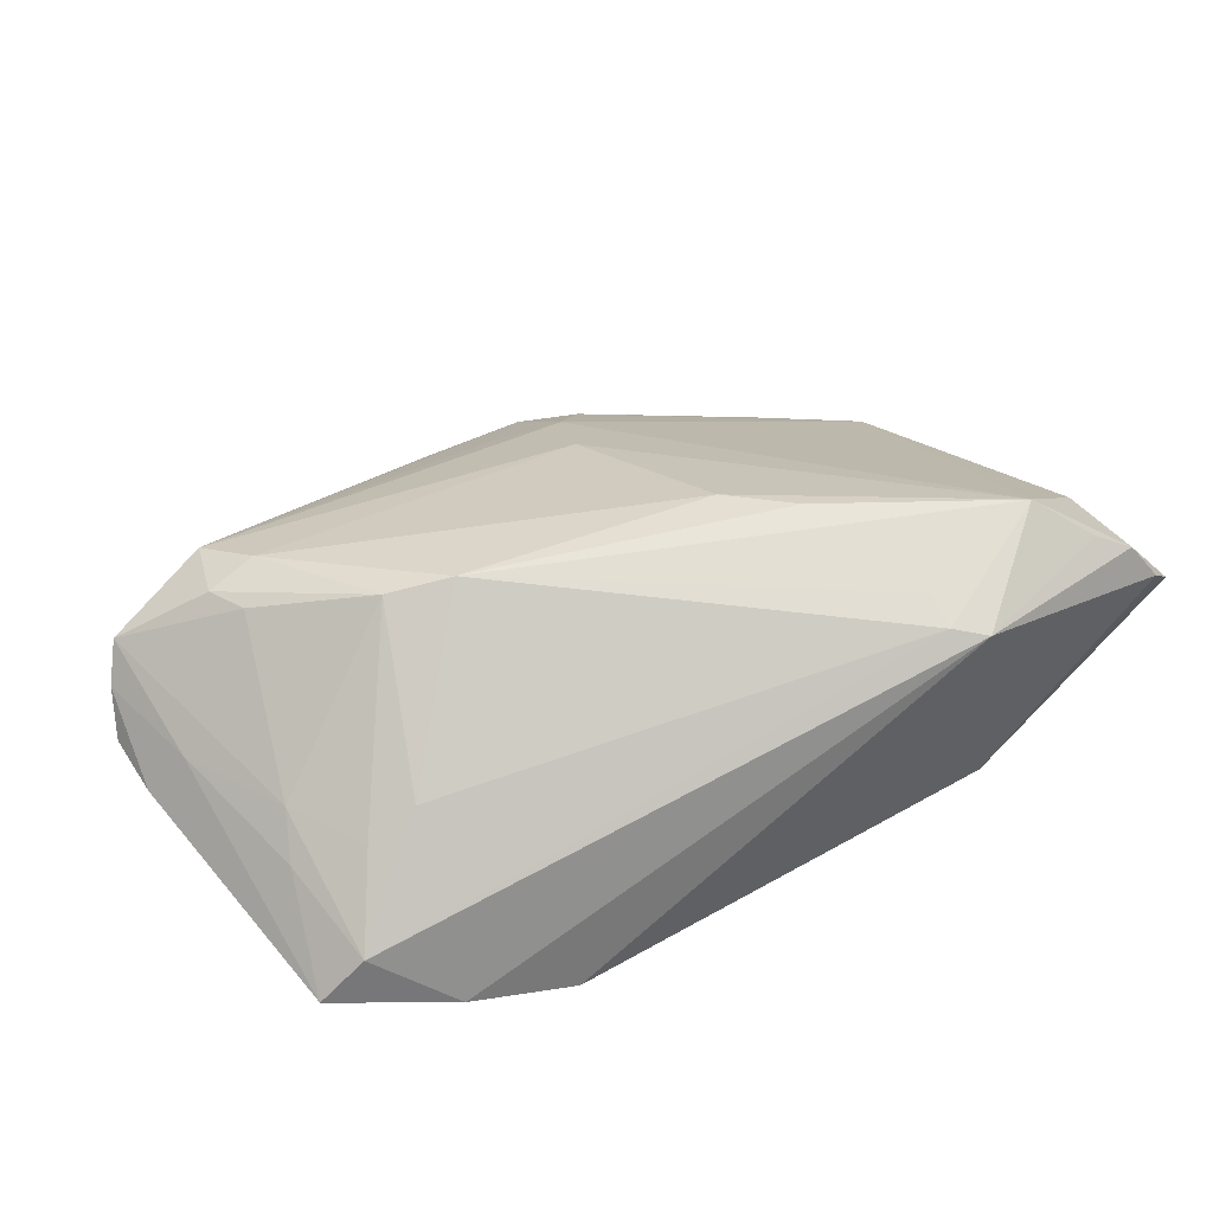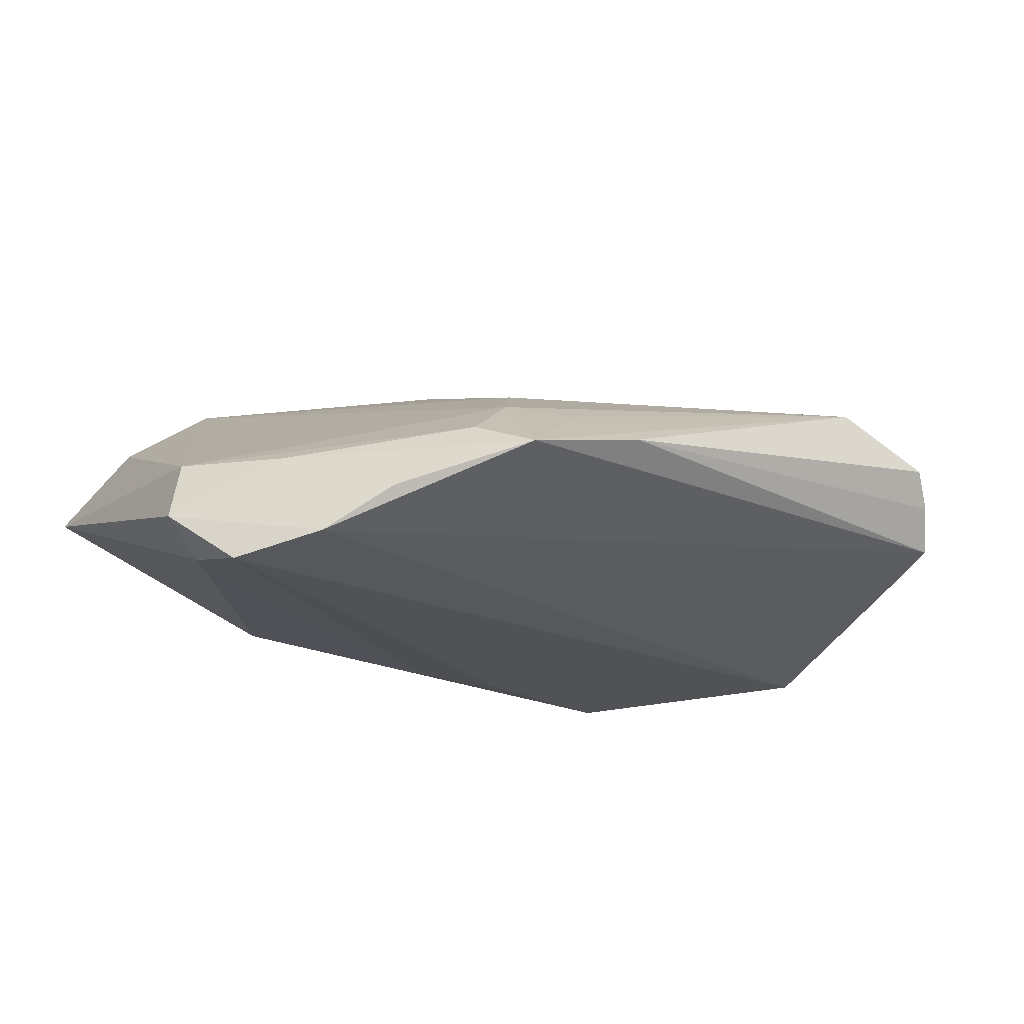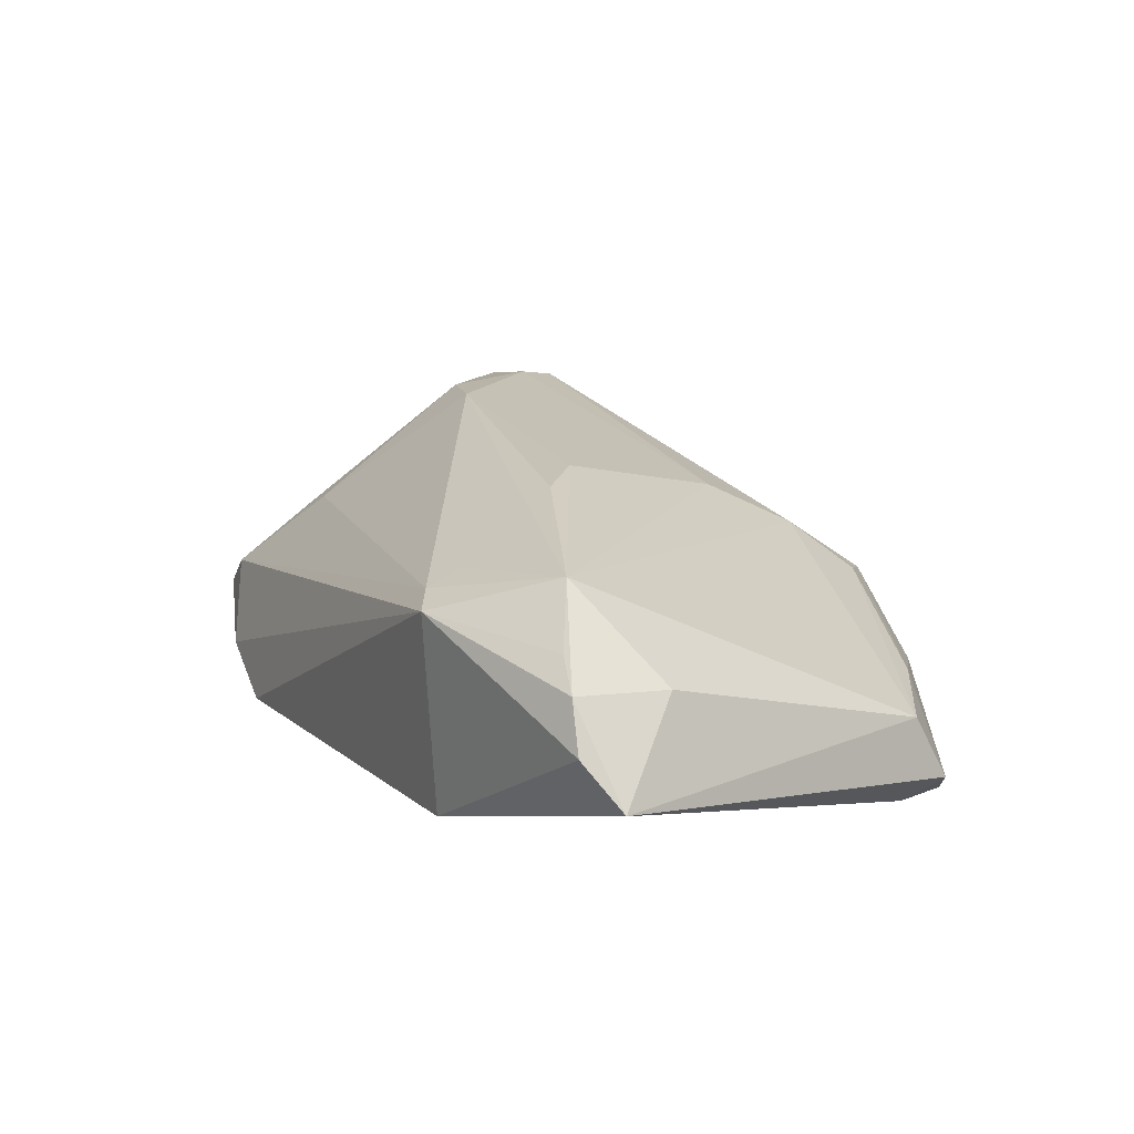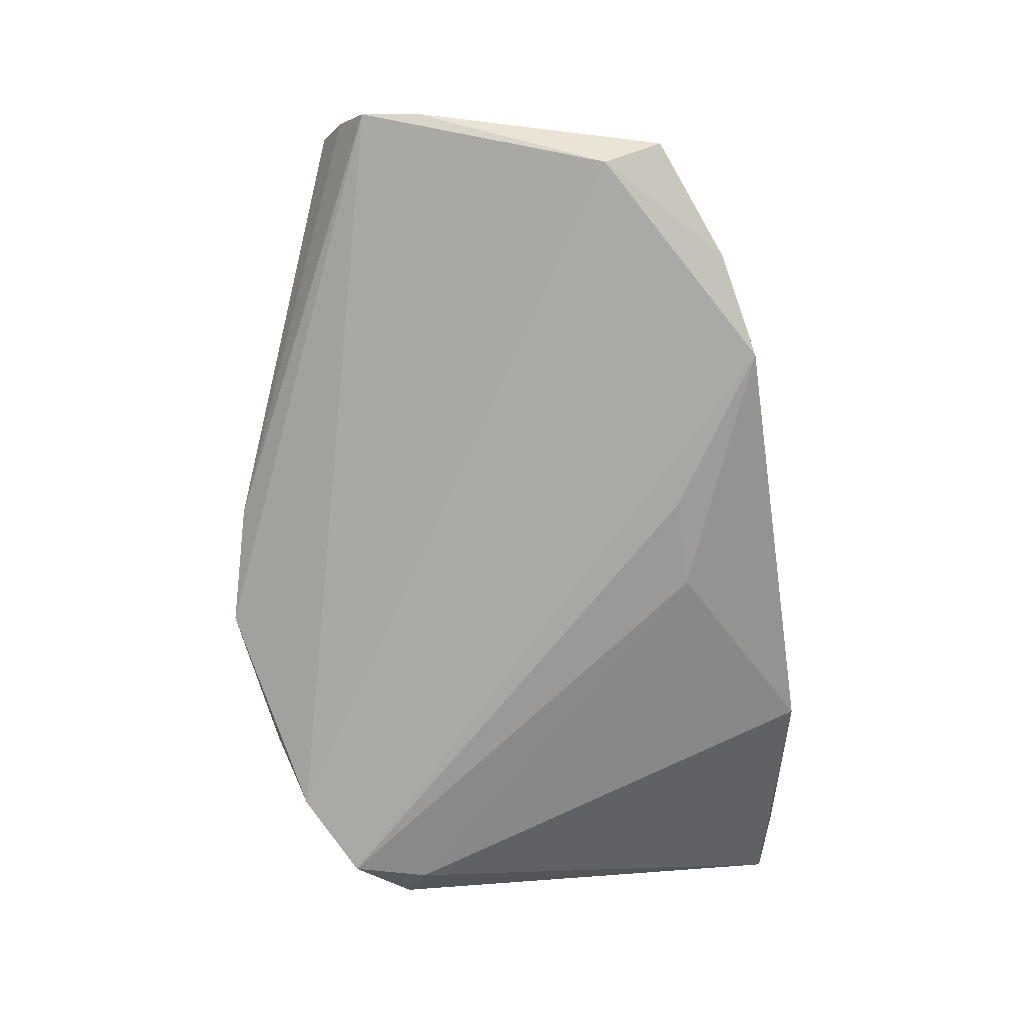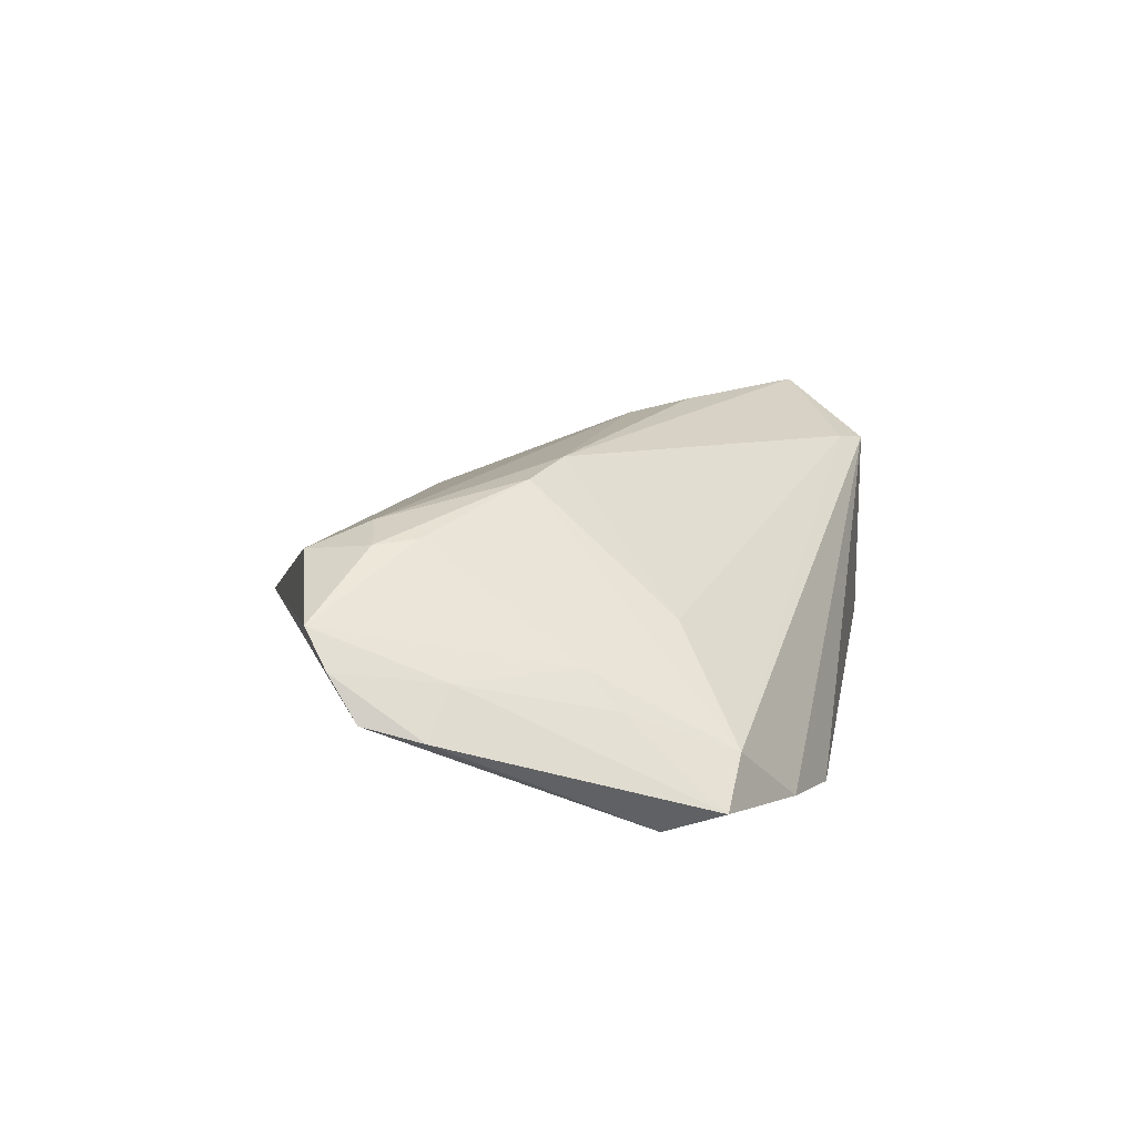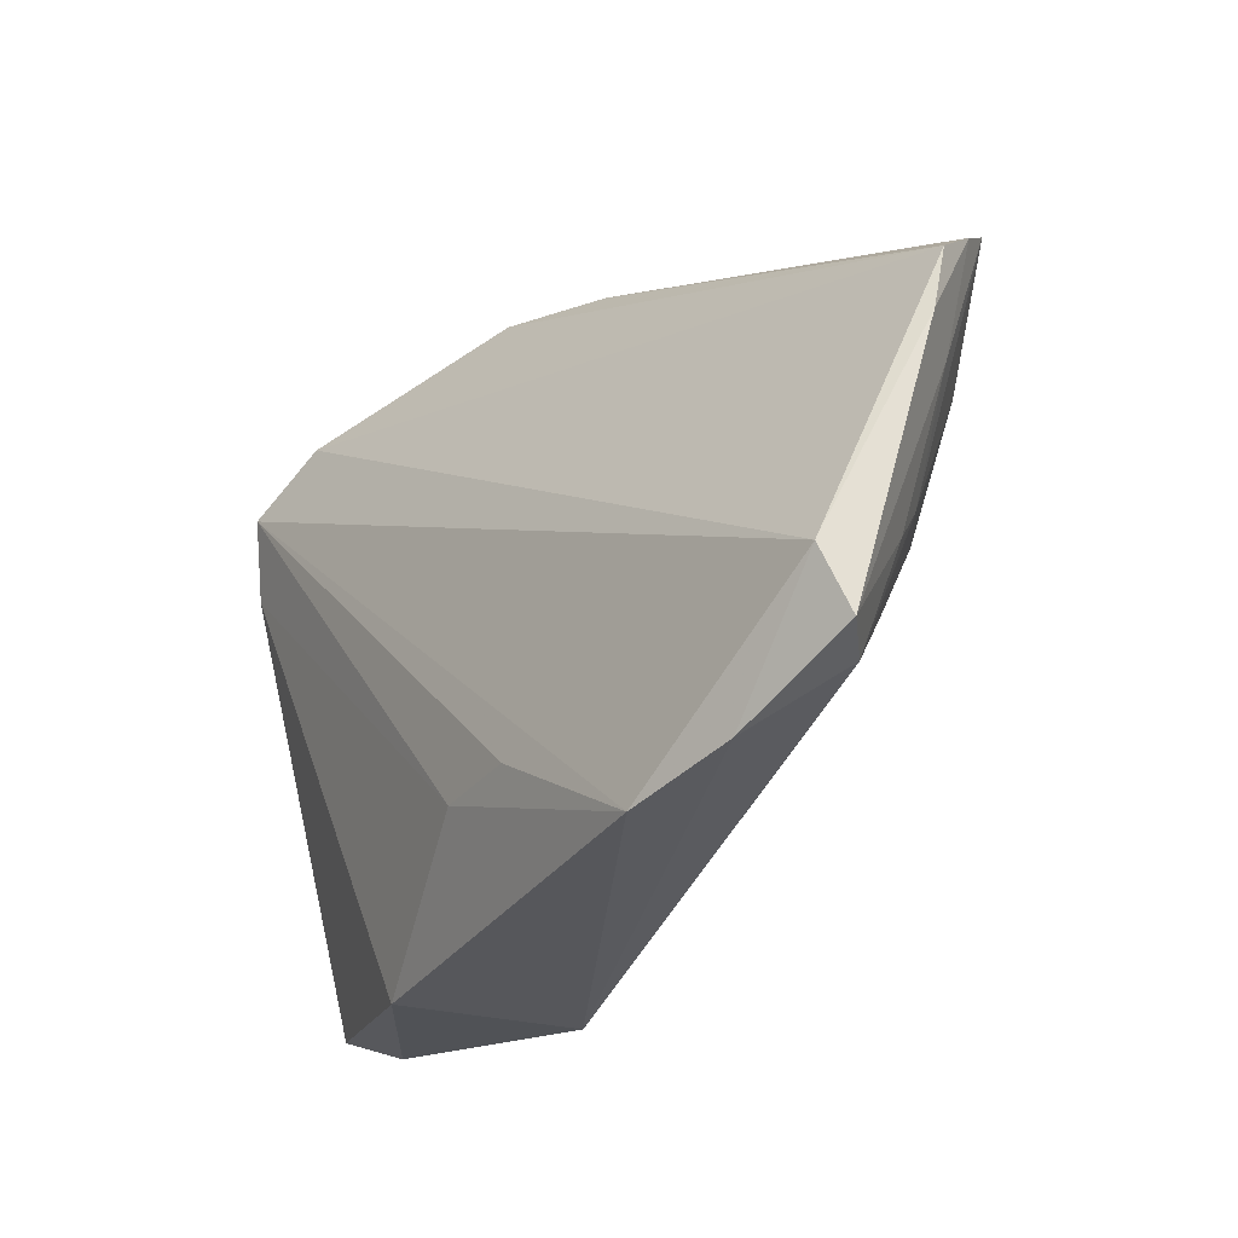
<metadata>
{"format":"obj","ext":"obj","renderer":"f3d","projection":"perspective","resolution":1024,"background":"white","views":[{"elev":46.1,"azim":-36.0,"up":"+Z"},{"elev":-19.9,"azim":156.7,"up":"+Z"},{"elev":23.3,"azim":51.6,"up":"+Z"},{"elev":-73.7,"azim":-89.7,"up":"+Z"},{"elev":12.4,"azim":-87.6,"up":"+Z"},{"elev":-20.8,"azim":-127.5,"up":"+Y"}]}
</metadata>
<code>
v -0.05442 0.01389 0.001299
v -0.05534 -0.01498 -0.01219
v 0.02299 -0.03479 -0.008394
v -0.04121 0.03111 0.0127
v -0.0309 0.00707 0.01871
v 0.001541 -0.01916 -0.01597
v -0.05009 -0.01643 -0.007026
v -0.02916 -0.02716 -0.0169
v 0.00704 -0.003571 0.02082
v -0.04161 -0.02285 -0.01459
v 0.001381 0.03434 0.004365
v -0.0442 -0.008852 0.001169
v 0.03664 0.02486 -0.003258
v -0.04243 0.01824 0.01417
v -0.0384 -0.009778 0.004464
v -0.05138 -0.003878 -0.002461
v 0.04901 0.01872 -0.01053
v 0.01835 -0.02757 0.01795
v -0.04415 0.02325 0.01376
v 0.04782 -0.03479 0.00916
v 0.009478 0.03079 0.005806
v 0.021 -0.03479 0.01565
v 0.01071 0.04264 -0.003292
v -0.02356 0.003562 0.02009
v 0.03366 0.0323 -0.01454
v -0.0566 0.0265 0.002959
v 0.05271 -0.03268 0.004257
v -0.05853 0.01602 -0.004043
v -0.009378 -0.0176 -0.0171
v 0.04451 -0.033 0.01423
v -0.003915 0.0412 -0.0003753
v 0.01319 -0.01125 0.02182
v -0.03796 0.02375 0.01537
v 0.02622 0.03649 -0.009154
v -0.04902 0.0004437 0.001729
v 0.04457 0.01631 -0.01483
v -0.05832 0.02317 -0.002227
v 0.01595 0.03623 -2.924e-05
v 0.01759 -0.03177 0.01635
v -0.05339 -0.007936 -0.01492
v -0.05417 0.02909 0.007297
v 0.0463 -0.02136 0.01212
v 0.04697 0.01534 -0.002523
v 0.03439 -0.02569 0.02178
v 0.04239 0.02547 -0.0171
v 0.04033 -0.03083 0.0167
v 0.004723 0.02077 0.0119
f 40 45 8
f 10 40 8
f 2 40 10
f 22 10 8
f 8 3 22
f 27 3 36
f 6 3 8
f 45 36 6
f 6 36 3
f 31 4 23
f 31 41 4
f 31 26 41
f 31 23 37
f 37 26 31
f 4 41 19
f 44 42 43
f 43 42 27
f 23 4 11
f 33 47 4
f 4 19 33
f 44 47 9
f 9 33 24
f 47 33 9
f 25 40 37
f 45 40 25
f 37 23 25
f 23 34 25
f 18 44 24
f 2 10 7
f 10 22 7
f 44 22 46
f 20 3 27
f 20 22 3
f 8 45 29
f 29 6 8
f 45 6 29
f 28 26 37
f 37 40 28
f 28 40 2
f 24 33 5
f 5 33 19
f 24 44 32
f 32 9 24
f 44 9 32
f 17 25 34
f 45 25 17
f 17 36 45
f 27 36 17
f 17 43 27
f 39 7 22
f 39 18 24
f 39 22 44
f 44 18 39
f 30 42 44
f 44 46 30
f 27 42 30
f 30 20 27
f 30 46 22
f 22 20 30
f 43 38 21
f 21 47 44
f 44 43 21
f 4 47 21
f 21 11 4
f 23 11 21
f 21 38 23
f 13 38 43
f 13 17 34
f 43 17 13
f 13 34 23
f 23 38 13
f 24 5 15
f 15 39 24
f 7 39 15
f 14 19 41
f 41 35 14
f 14 5 19
f 14 35 5
f 1 35 41
f 41 26 1
f 1 28 2
f 26 28 1
f 12 35 7
f 5 35 12
f 7 15 12
f 12 15 5
f 16 1 2
f 35 1 16
f 2 7 16
f 7 35 16

</code>
